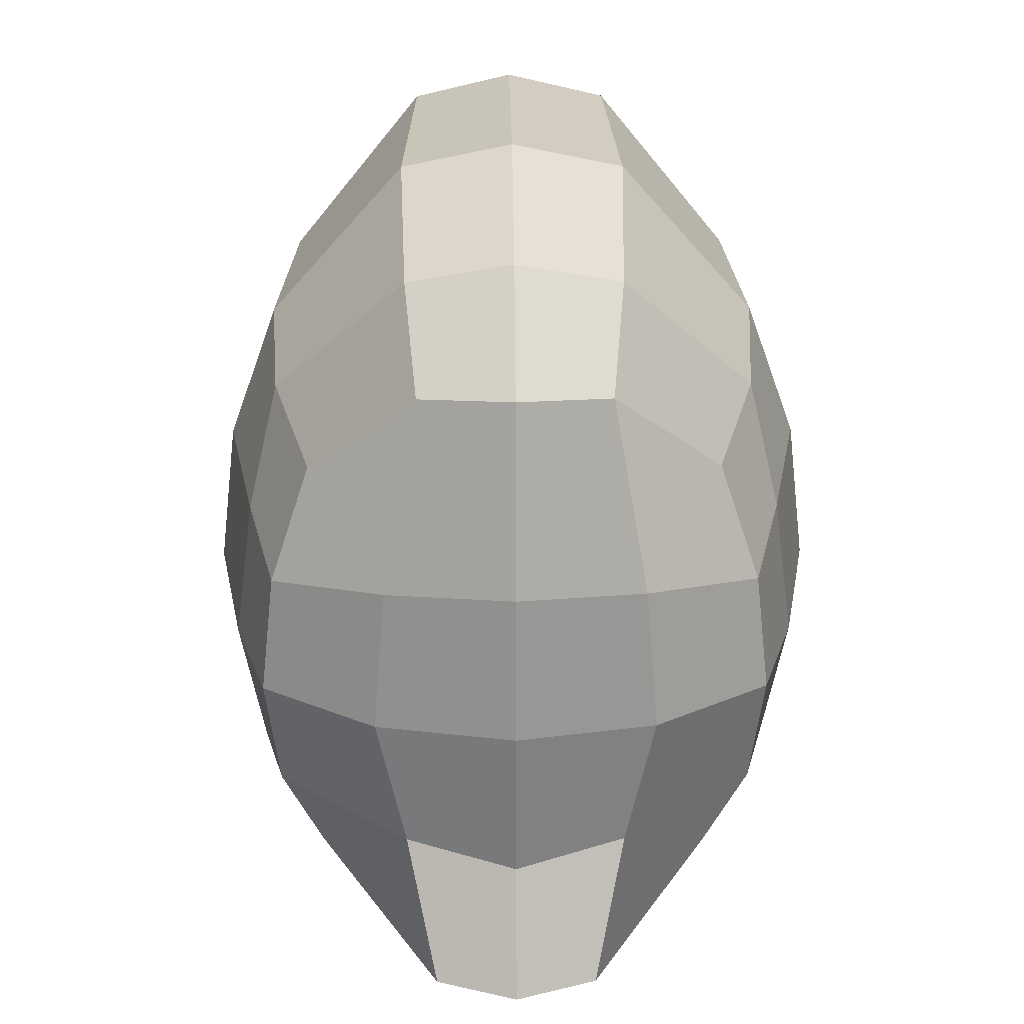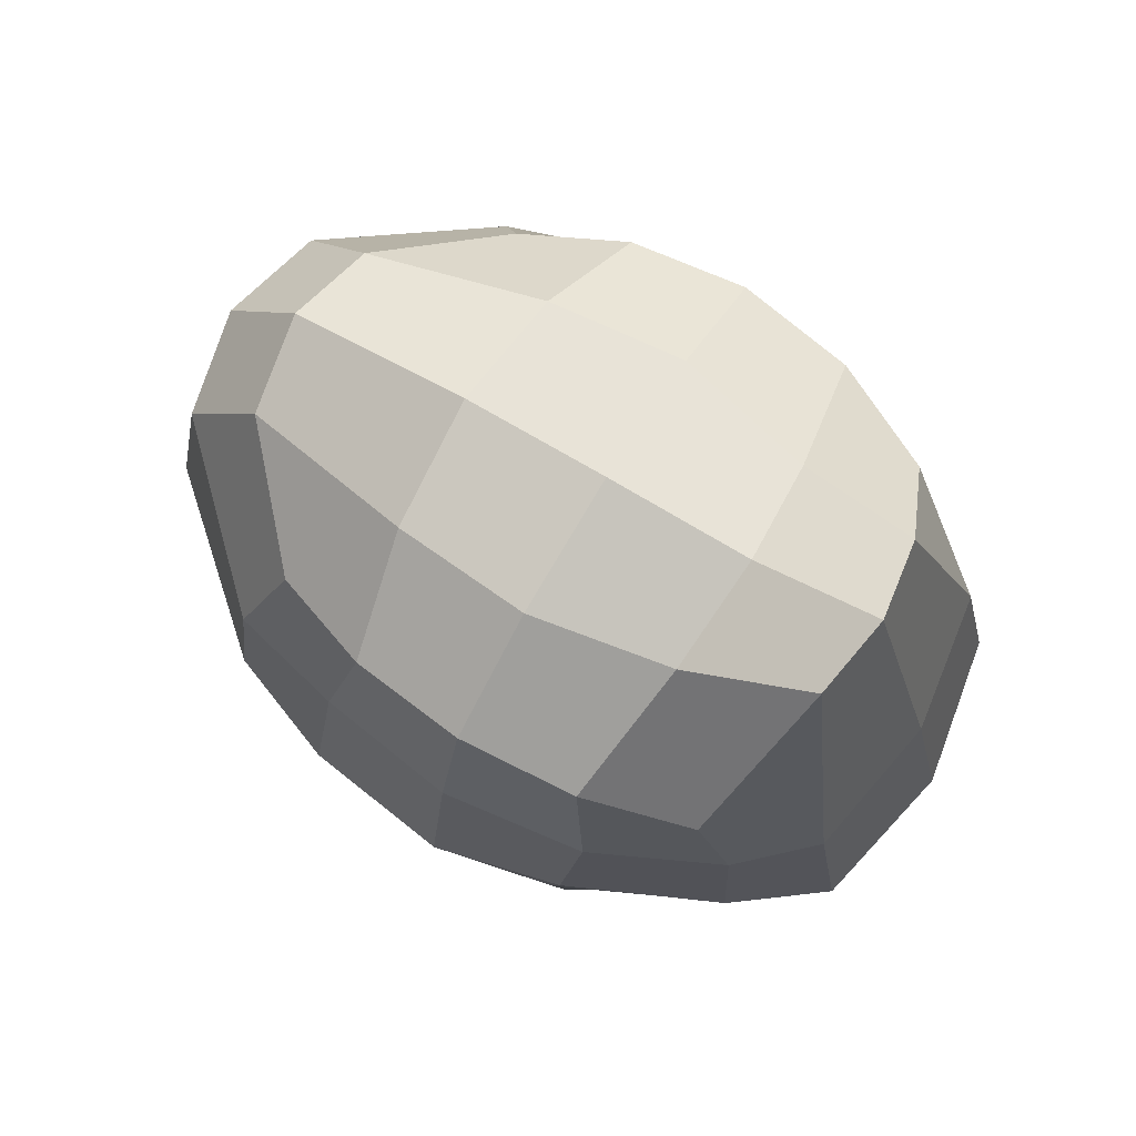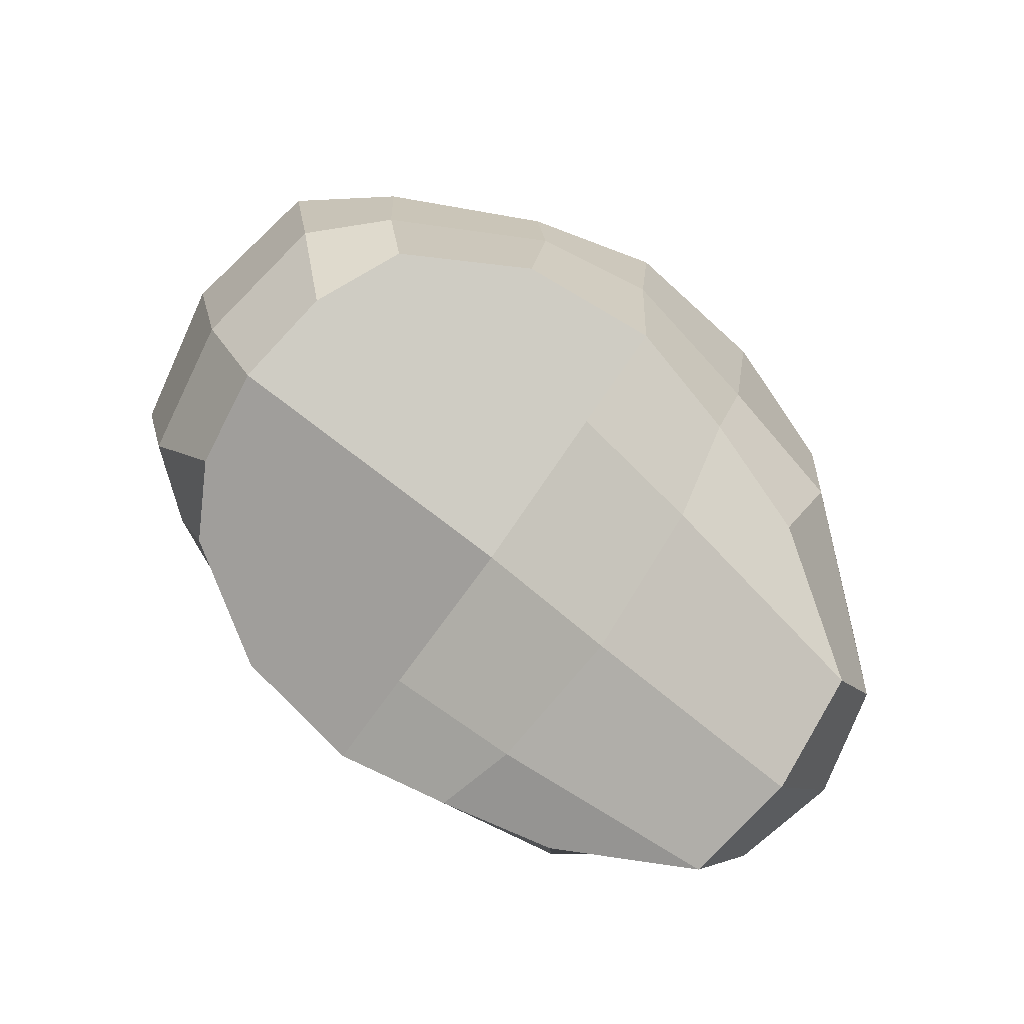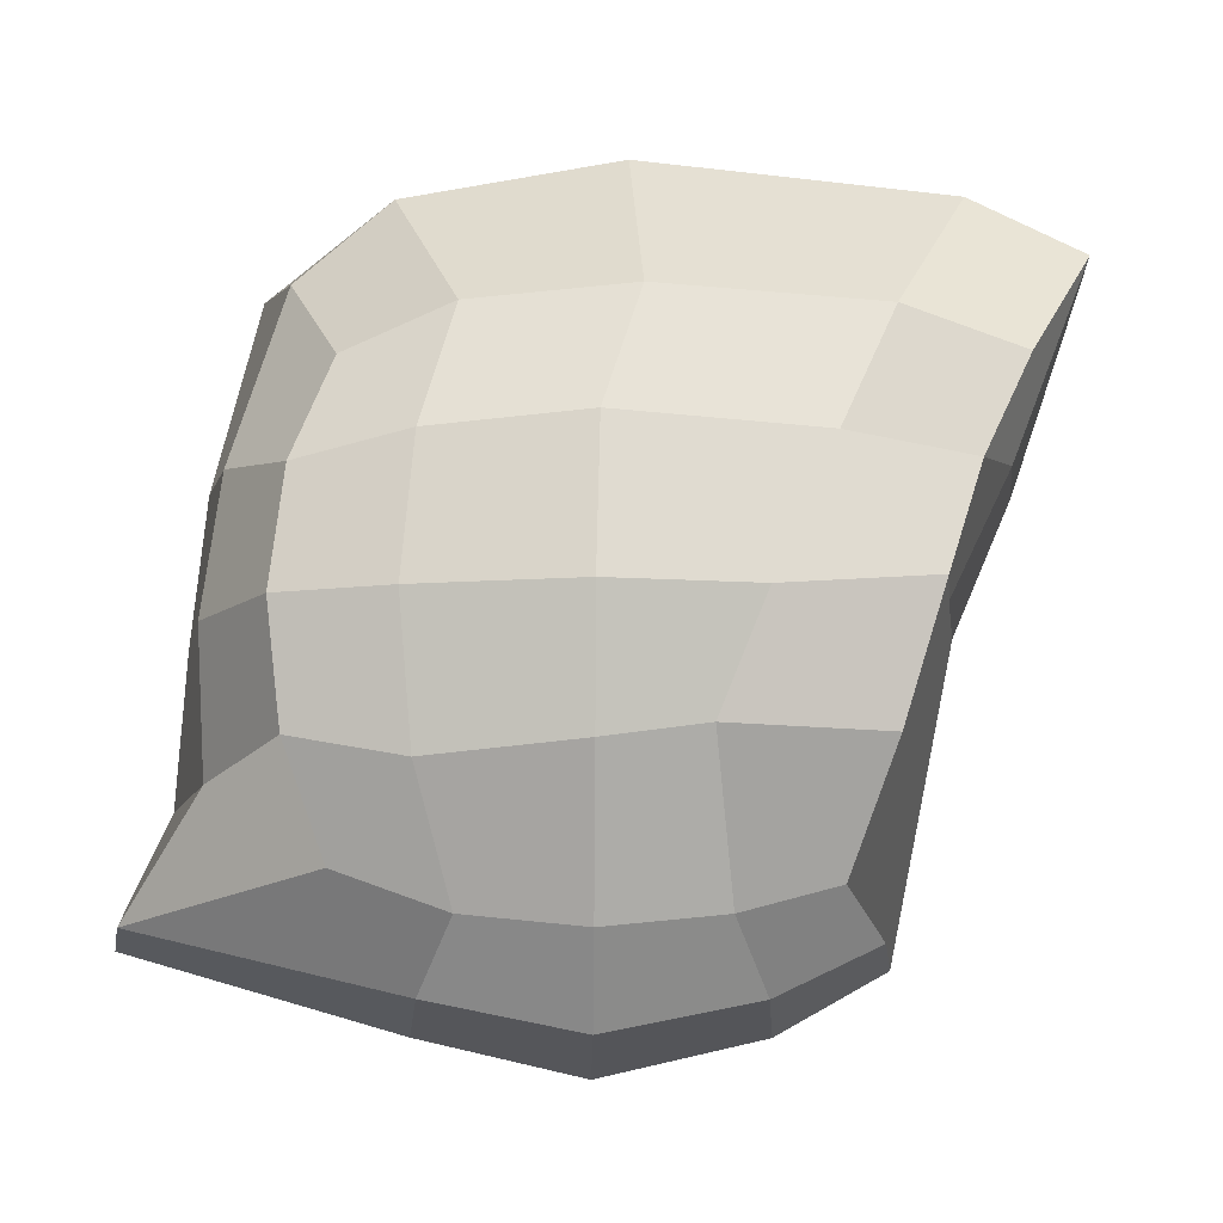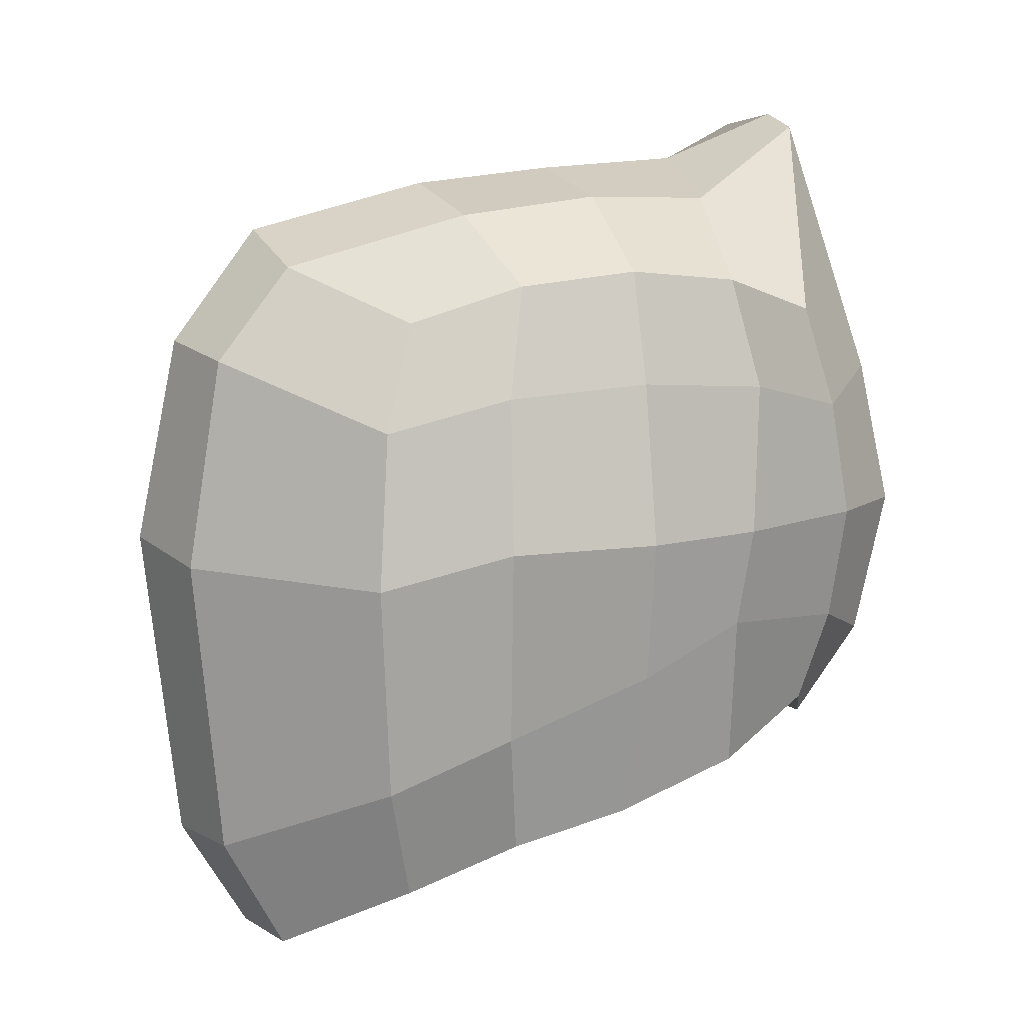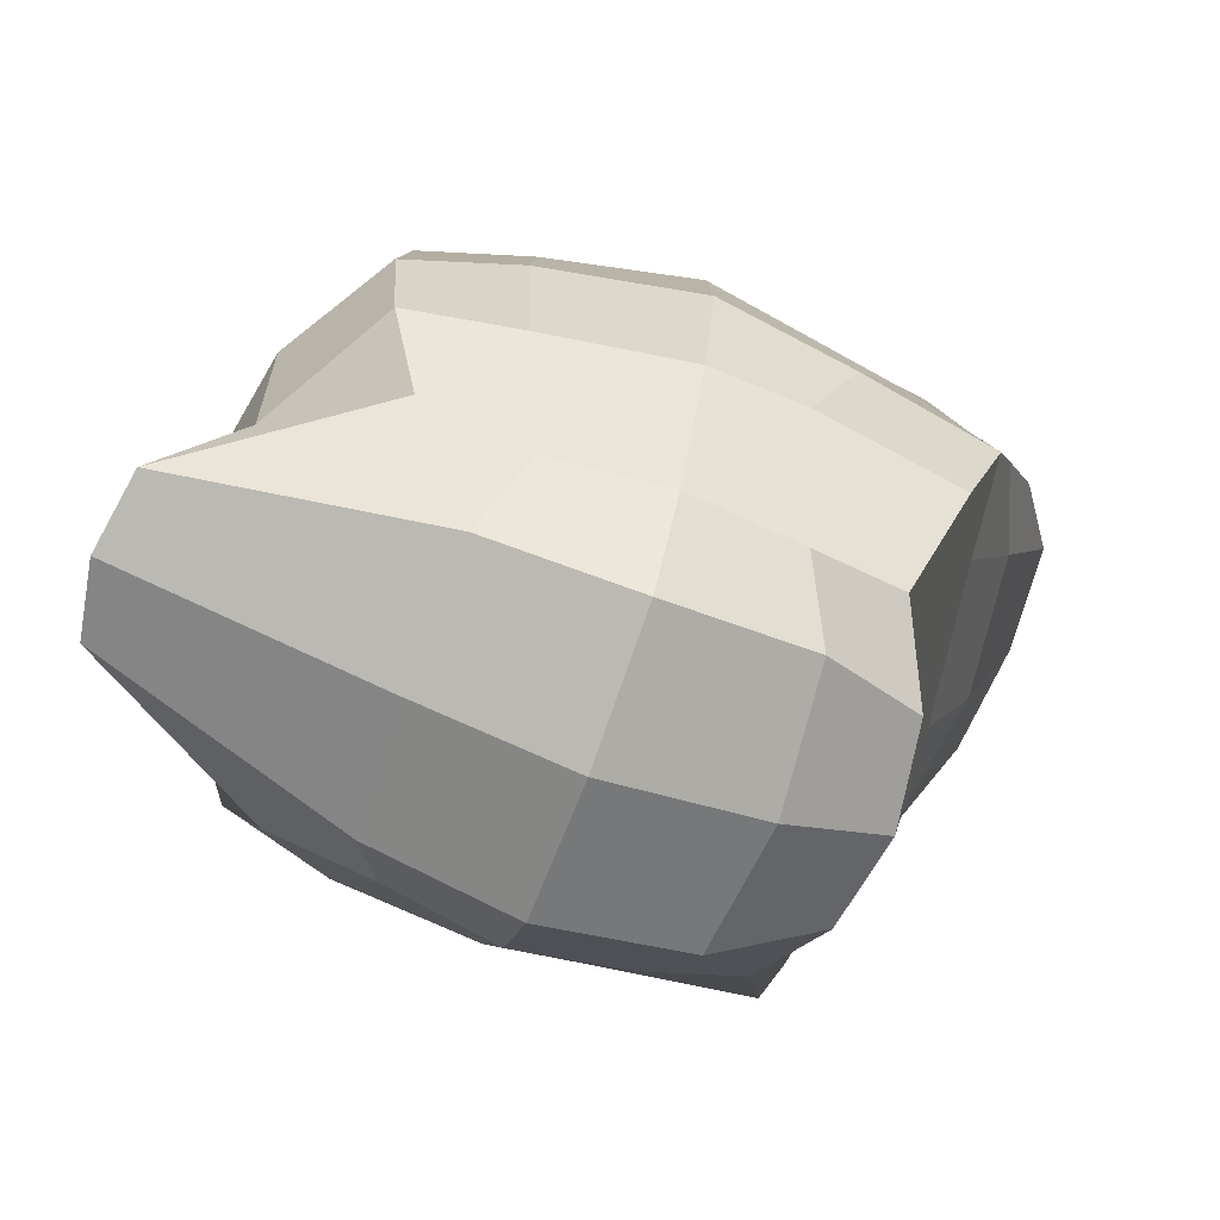
<metadata>
{"format":"obj","ext":"obj","renderer":"f3d","projection":"perspective","resolution":1024,"background":"white","views":[{"elev":28.8,"azim":179.4,"up":"+Z"},{"elev":75.0,"azim":121.7,"up":"+Y"},{"elev":-79.0,"azim":-125.3,"up":"+Y"},{"elev":-12.2,"azim":-91.0,"up":"+Z"},{"elev":10.6,"azim":69.8,"up":"+Y"},{"elev":-71.3,"azim":-110.0,"up":"+Z"}]}
</metadata>
<code>
o Head3_Cube.000
v 0.4656 0.5132 -1.15
v 0.2657 1.393 -0.9297
v 0.6752 0.7573 -0.805
v 0.6614 0.403 -0.9297
v 0.8964 0.5132 0.406
v 0.7999 0.8819 0.3314
v 0.6752 0.7573 0.6857
v 0.7999 0.403 0.8103
v 0.5012 -1.217 0.406
v 0.7999 -1.09 0.3526
v 0.6752 -1.26 0.7069
v 0.391 -1.49 1.097
v 0.4218 1.102 0.406
v 0.3116 0.9291 1.015
v -0 1.196 0.4344
v -0 1.041 1.058
v 0.3657 1.142 -0.5253
v 0.7999 0.8819 -0.4507
v 0.4602 1.16 -0.05968
v 0.8428 0.9248 -0.05968
v -0 1.435 -0.9725
v -0 1.273 -0.5537
v -0 1.245 -0.05968
v -0 -1.288 0.4344
v -0 -1.533 1.14
v -0 -1.096 -0.01083
v 0.551 -1.014 -0.01083
v 0.8964 -0.9694 -0.01083
v 0.7999 -0.8555 0.8103
v 0.3509 -1.119 1.296
v -0 -1.142 1.373
v 0.8428 -0.1271 0.8532
v 0.3793 -0.09499 1.398
v -0 -0.04677 1.497
v 0.3509 0.6159 1.276
v -0 0.6543 1.353
v 0.8964 -0.6734 0.406
v 0.9987 -0.000795 0.4344
v 0.618 -0.6974 -0.8407
v 0.6701 -0.3791 -0.9297
v 0.9238 -0.3174 -0.4336
v 0.8486 -0.8362 -0.4462
v 0.9917 -0.4693 -0.05968
v 0.713 0.01194 -0.9725
v 0.9478 0.01194 -0.4805
v 1.058 0.01194 -0.05968
v 0.8818 0.5132 -0.5253
v 0.9586 0.5516 -0.05968
v 0.339 -0.8362 -0.9794
v 0.4656 -0.4893 -1.15
v 0.494 0.01194 -1.252
v -0 -0.8839 -1.027
v -0 -0.5277 -1.227
v -0 0.01194 -1.351
v -0 0.5516 -1.227
v -0.4656 0.5132 -1.15
v -0.6614 0.403 -0.9297
v -0.6752 0.7573 -0.805
v -0.2657 1.393 -0.9297
v -0.8964 0.5132 0.406
v -0.7999 0.403 0.8103
v -0.6752 0.7573 0.6857
v -0.7999 0.8819 0.3314
v -0.5012 -1.217 0.406
v -0.391 -1.49 1.097
v -0.6752 -1.26 0.7069
v -0.7999 -1.09 0.3526
v -0.3116 0.9291 1.015
v -0.4218 1.102 0.406
v -0.7999 0.8819 -0.4507
v -0.3657 1.142 -0.5253
v -0.8428 0.9248 -0.05968
v -0.4602 1.16 -0.05968
v -0.5509 -1.014 -0.01083
v -0.8964 -0.9694 -0.01083
v -0.3509 -1.119 1.296
v -0.7999 -0.8555 0.8103
v -0.3793 -0.09499 1.398
v -0.8428 -0.1271 0.8532
v -0.3509 0.6159 1.276
v -0.8964 -0.6734 0.406
v -0.9987 -0.000795 0.4344
v -0.618 -0.6974 -0.8407
v -0.8486 -0.8362 -0.4462
v -0.9238 -0.3174 -0.4336
v -0.6701 -0.3791 -0.9297
v -0.9917 -0.4693 -0.05968
v -0.9478 0.01194 -0.4805
v -0.713 0.01194 -0.9725
v -1.058 0.01194 -0.05968
v -0.8818 0.5132 -0.5253
v -0.9586 0.5516 -0.05968
v -0.339 -0.8362 -0.9794
v -0.4656 -0.4893 -1.15
v -0.494 0.01194 -1.252
f 1 2 3 4
f 5 6 7 8
f 9 10 11 12
f 6 13 14 7
f 13 15 16 14
f 3 2 17 18
f 18 17 19 20
f 20 19 13 6
f 2 21 22 17
f 17 22 23 19
f 19 23 15 13
f 24 9 12 25
f 26 27 9 24
f 27 28 10 9
f 11 29 30 12
f 12 30 31 25
f 29 32 33 30
f 30 33 34 31
f 32 8 35 33
f 33 35 36 34
f 8 7 14 35
f 35 14 16 36
f 10 37 29 11
f 37 38 32 29
f 38 5 8 32
f 39 40 41 42
f 42 41 43 28
f 28 43 37 10
f 40 44 45 41
f 41 45 46 43
f 43 46 38 37
f 44 4 47 45
f 45 47 48 46
f 46 48 5 38
f 4 3 18 47
f 47 18 20 48
f 48 20 6 5
f 49 50 40 39
f 50 51 44 40
f 51 1 4 44
f 52 53 50 49
f 53 54 51 50
f 54 55 1 51
f 55 21 2 1
f 39 42 28 27 26 52 49
f 56 57 58 59
f 60 61 62 63
f 64 65 66 67
f 63 62 68 69
f 69 68 16 15
f 58 70 71 59
f 70 72 73 71
f 72 63 69 73
f 59 71 22 21
f 71 73 23 22
f 73 69 15 23
f 24 25 65 64
f 26 24 64 74
f 74 64 67 75
f 66 65 76 77
f 65 25 31 76
f 77 76 78 79
f 76 31 34 78
f 79 78 80 61
f 78 34 36 80
f 61 80 68 62
f 80 36 16 68
f 67 66 77 81
f 81 77 79 82
f 82 79 61 60
f 83 84 85 86
f 84 75 87 85
f 75 67 81 87
f 86 85 88 89
f 85 87 90 88
f 87 81 82 90
f 89 88 91 57
f 88 90 92 91
f 90 82 60 92
f 57 91 70 58
f 91 92 72 70
f 92 60 63 72
f 93 83 86 94
f 94 86 89 95
f 95 89 57 56
f 52 93 94 53
f 53 94 95 54
f 54 95 56 55
f 55 56 59 21
f 83 93 52 26 74 75 84

</code>
